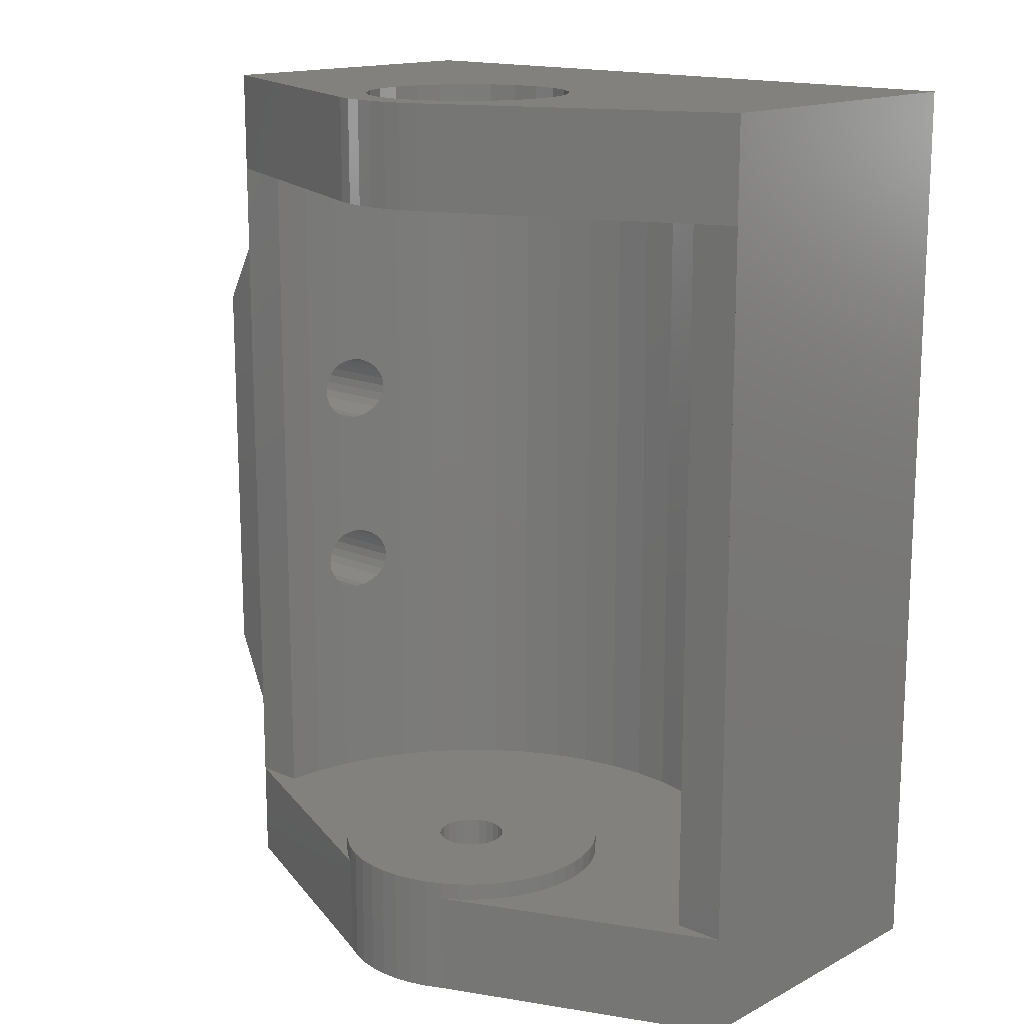
<metadata>
{"format":"stl","ext":"stl","renderer":"f3d","projection":"perspective","resolution":1024,"background":"white","views":[{"elev":15.3,"azim":42.5,"up":"+Z"}]}
</metadata>
<code>
# stl→obj: 429 verts, 870 faces
v -227.7 -355.1 3.02
v -234.2 -351.6 3.02
v -235.7 -351.6 3.02
v -228.1 -354.8 3.02
v -234.1 -350.5 3.02
v -228.5 -354.4 3.02
v -233.9 -349.4 3.02
v -233.7 -348.8 3.02
v -228.8 -354.1 3.02
v -233.5 -348.4 3.02
v -229.1 -353.6 3.02
v -233 -347.4 3.02
v -229.4 -353.2 3.02
v -232.4 -346.4 3.02
v -229.5 -352.7 3.02
v -231.7 -345.6 3.02
v -229.6 -352.1 3.02
v -230.8 -344.9 3.02
v -229.7 -351.6 3.02
v -229.9 -344.3 3.02
v -215.7 -351.6 3.02
v -223.2 -354.8 3.02
v -223.7 -355.1 3.02
v -222.8 -354.4 3.02
v -222.5 -354.1 3.02
v -222.2 -353.6 3.02
v -222 -353.2 3.02
v -221.8 -352.7 3.02
v -221.7 -352.1 3.02
v -221.7 -351.6 3.02
v -217.2 -351.6 3.02
v -221.4 -344.3 3.02
v -220.5 -344.9 3.02
v -219.6 -345.6 3.02
v -218.9 -346.4 3.02
v -218.3 -347.4 3.02
v -217.8 -348.4 3.02
v -217.7 -348.8 3.02
v -217.4 -349.4 3.02
v -217.2 -350.5 3.02
v -229.6 -351.1 3.02
v -228.9 -343.8 3.02
v -229.5 -350.6 3.02
v -229.4 -350.1 3.02
v -229.1 -349.6 3.02
v -228.8 -349.2 3.02
v -227.9 -343.4 3.02
v -228.5 -348.8 3.02
v -228.1 -348.4 3.02
v -227.7 -348.2 3.02
v -226.8 -343.2 3.02
v -227.2 -347.9 3.02
v -226.7 -347.8 3.02
v -225.7 -343.1 3.02
v -226.2 -347.7 3.02
v -225.7 -347.6 3.02
v -224.5 -343.2 3.02
v -225.1 -347.7 3.02
v -224.6 -347.8 3.02
v -224.1 -347.9 3.02
v -223.5 -343.4 3.02
v -223.7 -348.2 3.02
v -223.2 -348.4 3.02
v -222.4 -343.8 3.02
v -222.8 -348.8 3.02
v -222.5 -349.2 3.02
v -222.2 -349.6 3.02
v -222 -350.1 3.02
v -221.8 -350.6 3.02
v -221.7 -351.1 3.02
v -215.7 -351.6 27.02
v -215.7 -351.6 24.02
v -215.7 -351.6 0.006452
v -215.7 -342.1 27.02
v -215.7 -342.1 0.006452
v -227.2 -355.3 27.02
v -235.7 -342.1 27.02
v -235.7 -351.6 27.02
v -228.3 -353.1 27.02
v -228.6 -352.4 27.02
v -228.7 -351.6 27.02
v -227.8 -353.7 27.02
v -227.2 -354.2 27.02
v -226.7 -355.5 27.02
v -226.4 -354.5 27.02
v -226.2 -355.6 27.02
v -225.7 -354.6 27.02
v -225.7 -355.6 27.02
v -224.9 -354.5 27.02
v -225.1 -355.6 27.02
v -224.6 -355.5 27.02
v -224.2 -354.2 27.02
v -224.1 -355.3 27.02
v -223.5 -353.7 27.02
v -223.1 -353.1 27.02
v -222.8 -352.4 27.02
v -222.7 -351.6 27.02
v -227.2 -349 27.02
v -227.8 -349.5 27.02
v -228.3 -350.1 27.02
v -228.6 -350.8 27.02
v -226.4 -348.7 27.02
v -225.7 -348.6 27.02
v -224.9 -348.7 27.02
v -224.2 -349 27.02
v -223.5 -349.5 27.02
v -223.1 -350.1 27.02
v -222.8 -350.8 27.02
v -235.7 -342.1 0.006452
v -227.7 -355.1 0.006452
v -235.7 -351.6 0.006452
v -226.6 -351.4 0.006452
v -226.5 -351.1 0.006452
v -226.4 -350.9 0.006452
v -227.2 -355.3 0.006452
v -226.7 -351.6 0.006452
v -226.7 -355.5 0.006452
v -226.2 -350.8 0.006452
v -225.9 -350.7 0.006452
v -225.7 -350.6 0.006452
v -225.4 -350.7 0.006452
v -225.2 -350.8 0.006452
v -224.9 -350.9 0.006452
v -224.8 -351.1 0.006452
v -224.7 -351.4 0.006452
v -224.7 -351.6 0.006452
v -224.6 -355.5 0.006452
v -224.1 -355.3 0.006452
v -223.7 -355.1 0.006452
v -226.2 -355.6 0.006452
v -226.6 -351.9 0.006452
v -226.5 -352.1 0.006452
v -226.4 -352.3 0.006452
v -226.2 -352.5 0.006452
v -225.7 -355.6 0.006452
v -225.9 -352.6 0.006452
v -225.7 -352.6 0.006452
v -225.4 -352.6 0.006452
v -225.1 -355.6 0.006452
v -225.2 -352.5 0.006452
v -224.9 -352.3 0.006452
v -224.8 -352.1 0.006452
v -224.7 -351.9 0.006452
v -235.7 -351.6 21.41
v -235.7 -351.6 24.02
v -235.7 -346.1 21.41
v -235.7 -351.6 5.627
v -235.7 -346.1 5.627
v -228.5 -354.4 3.52
v -228.1 -354.8 3.52
v -229.6 -352.1 3.52
v -229.7 -351.6 3.52
v -229.5 -350.6 3.52
v -229.4 -350.1 3.52
v -229.1 -349.6 3.52
v -229.6 -351.1 3.52
v -229.1 -353.6 3.52
v -229.4 -353.2 3.52
v -228.1 -348.4 3.52
v -227.7 -348.2 3.52
v -237.2 -349.9 16.52
v -237.2 -349.8 10.78
v -237.2 -349.9 10.52
v -237.2 -349.8 16.26
v -237.2 -349.7 16.02
v -237.2 -349.7 11.02
v -237.2 -349.6 11.23
v -237.2 -349.6 15.81
v -237.2 -349.4 15.65
v -237.2 -349.4 11.39
v -237.2 -349.1 15.55
v -237.2 -349.1 11.49
v -237.2 -348.9 11.52
v -237.2 -348.9 15.52
v -237.2 -348.6 11.49
v -237.2 -348.6 15.55
v -237.2 -348.4 11.39
v -237.2 -348.4 15.65
v -237.2 -348.2 15.81
v -237.2 -348.2 11.23
v -237.2 -348 16.02
v -237.2 -348 11.02
v -237.2 -347.9 10.78
v -237.2 -347.9 16.26
v -237.2 -347.9 16.52
v -237.2 -347.9 10.52
v -237.2 -351.1 19.52
v -237.2 -349.8 16.78
v -237.2 -351.1 8.02
v -237.2 -349.7 17.02
v -237.2 -349.6 17.23
v -237.2 -346.6 19.52
v -237.2 -351.1 7.52
v -237.2 -349.4 17.39
v -237.2 -349.1 17.49
v -237.2 -348.9 17.52
v -237.2 -348.6 17.49
v -237.2 -348.4 17.39
v -237.2 -348.2 17.23
v -237.2 -348 17.02
v -237.2 -347.9 16.78
v -237.2 -349.6 9.813
v -237.2 -346.6 7.52
v -237.2 -349.7 10.02
v -237.2 -349.8 10.26
v -237.2 -349.4 9.654
v -237.2 -349.1 9.554
v -237.2 -348.9 9.52
v -237.2 -348.6 9.554
v -237.2 -348.4 9.654
v -237.2 -348.2 9.813
v -237.2 -348 10.02
v -237.2 -347.9 10.26
v -228.8 -349.2 3.52
v -228.5 -348.8 3.52
v -228.8 -354.1 3.52
v -227.7 -355.1 3.52
v -229.5 -352.7 3.52
v -225.7 -343.1 24.02
v -224.5 -343.2 24.02
v -226.5 -351.1 3.52
v -226.6 -351.4 3.52
v -226.7 -351.6 3.52
v -227.2 -355.3 24.02
v -226.7 -355.5 24.02
v -226.2 -350.8 3.52
v -226.4 -350.9 3.52
v -229.9 -344.3 24.02
v -230.8 -344.9 24.02
v -227.9 -343.4 24.02
v -228.9 -343.8 24.02
v -219.6 -345.6 24.02
v -218.9 -346.4 24.02
v -224.7 -351.6 3.52
v -224.7 -351.9 3.52
v -226.8 -343.2 24.02
v -234.1 -350.5 24.02
v -234.2 -351.6 24.02
v -223.5 -343.4 24.02
v -217.2 -350.5 24.02
v -217.2 -351.6 24.02
v -226.5 -351.1 24.02
v -226.6 -351.4 26.52
v -226.6 -351.4 24.02
v -226.5 -351.1 26.52
v -231.7 -345.6 24.02
v -232.4 -346.4 24.02
v -217.8 -348.4 24.02
v -217.4 -349.4 24.02
v -225.7 -355.6 3.52
v -226.2 -355.6 3.52
v -224.8 -352.1 3.52
v -226.5 -352.1 3.52
v -226.4 -352.3 3.52
v -234 -349.9 10.52
v -233.9 -349.8 10.26
v -233.9 -349.7 10.02
v -233.9 -349.6 9.813
v -233.9 -349.4 9.692
v -233.9 -349.8 10.78
v -234 -349.9 16.52
v -233.9 -349.8 16.26
v -233.9 -349.7 16.02
v -233.9 -349.7 11.02
v -233.9 -349.6 11.23
v -233.9 -349.6 15.81
v -233.9 -349.4 15.69
v -233.9 -349.4 11.35
v -233.9 -349.4 24.02
v -233.9 -349.8 16.78
v -233.9 -349.7 17.02
v -233.9 -349.6 17.23
v -233.9 -349.4 17.35
v -226.2 -352.5 3.52
v -224.6 -355.5 3.52
v -224.1 -355.3 3.52
v -226.7 -355.5 3.52
v -227.2 -355.3 3.52
v -226.6 -351.9 3.52
v -225.9 -352.6 3.52
v -225.7 -352.6 3.52
v -218.3 -347.4 24.02
v -224.9 -352.3 3.52
v -225.2 -352.5 3.52
v -225.4 -352.6 3.52
v -224.1 -355.3 24.02
v -233.8 -349.4 11.39
v -233.8 -349.4 15.65
v -233.8 -349.1 15.55
v -233.8 -349.1 11.49
v -233.7 -348.9 11.52
v -233.7 -348.9 15.52
v -233.6 -348.6 11.49
v -233.6 -348.6 15.55
v -233.5 -348.4 11.39
v -233.5 -348.4 15.65
v -233.4 -348.2 9.813
v -233.5 -348.4 9.654
v -233.3 -348 10.02
v -233.3 -347.9 10.26
v -233.3 -347.9 10.52
v -233.3 -347.9 16.52
v -233 -347.4 24.02
v -233.4 -348.2 17.23
v -233.5 -348.4 24.02
v -233.5 -348.4 17.39
v -233.3 -348 17.02
v -233.3 -347.9 16.78
v -233.4 -348.2 11.23
v -233.4 -348.2 15.81
v -233.3 -348 16.02
v -233.3 -348 11.02
v -233.3 -347.9 10.78
v -233.3 -347.9 16.26
v -233.8 -349.4 9.654
v -233.8 -349.1 9.554
v -233.7 -348.9 9.52
v -233.6 -348.6 9.554
v -233.8 -349.4 17.39
v -233.8 -349.1 17.49
v -233.7 -348.9 17.52
v -233.6 -348.6 17.49
v -223.2 -354.8 3.52
v -223.7 -355.1 3.52
v -227.2 -347.9 3.52
v -226.7 -347.8 3.52
v -225.1 -355.6 3.52
v -226.2 -347.7 3.52
v -225.7 -347.6 3.52
v -225.9 -350.7 3.52
v -225.7 -350.6 3.52
v -225.4 -350.7 3.52
v -225.1 -347.7 3.52
v -225.2 -350.8 3.52
v -224.9 -350.9 3.52
v -224.6 -347.8 3.52
v -224.8 -351.1 3.52
v -224.7 -351.4 3.52
v -224.1 -347.9 3.52
v -223.7 -348.2 3.52
v -223.2 -348.4 3.52
v -222.8 -354.4 3.52
v -222.8 -348.8 3.52
v -222.5 -354.1 3.52
v -222.5 -349.2 3.52
v -222.2 -353.6 3.52
v -222.2 -349.6 3.52
v -222 -353.2 3.52
v -222 -350.1 3.52
v -221.8 -352.7 3.52
v -221.8 -350.6 3.52
v -221.7 -352.1 3.52
v -221.7 -351.1 3.52
v -221.7 -351.6 3.52
v -228.6 -352.4 26.52
v -228.6 -350.8 26.52
v -228.7 -351.6 26.52
v -228.3 -353.1 26.52
v -228.3 -350.1 26.52
v -227.8 -353.7 26.52
v -227.8 -349.5 26.52
v -227.2 -349 26.52
v -227.2 -354.2 26.52
v -226.4 -354.5 26.52
v -226.7 -351.6 26.52
v -226.6 -351.9 26.52
v -226.5 -352.1 26.52
v -226.4 -352.3 26.52
v -225.7 -354.6 26.52
v -226.2 -352.5 26.52
v -225.9 -352.6 26.52
v -225.7 -352.6 26.52
v -224.9 -354.5 26.52
v -225.4 -352.6 26.52
v -225.2 -352.5 26.52
v -224.9 -352.3 26.52
v -224.8 -352.1 26.52
v -224.2 -354.2 26.52
v -224.7 -351.9 26.52
v -224.7 -351.6 26.52
v -226.4 -348.7 26.52
v -226.4 -350.9 26.52
v -225.7 -348.6 26.52
v -226.2 -350.8 26.52
v -225.9 -350.7 26.52
v -225.7 -350.6 26.52
v -225.4 -350.7 26.52
v -224.9 -348.7 26.52
v -225.2 -350.8 26.52
v -224.9 -350.9 26.52
v -224.8 -351.1 26.52
v -224.2 -349 26.52
v -224.7 -351.4 26.52
v -223.5 -353.7 26.52
v -223.5 -349.5 26.52
v -223.1 -353.1 26.52
v -223.1 -350.1 26.52
v -222.8 -350.8 26.52
v -222.8 -352.4 26.52
v -222.7 -351.6 26.52
v -226.2 -355.6 24.02
v -222.4 -343.8 24.02
v -226.4 -352.3 24.02
v -226.2 -352.5 24.02
v -224.8 -351.1 24.02
v -224.7 -351.4 24.02
v -225.9 -350.7 24.02
v -226.2 -350.8 24.02
v -224.8 -352.1 24.02
v -224.7 -351.9 24.02
v -225.7 -350.6 24.02
v -225.4 -350.7 24.02
v -226.5 -352.1 24.02
v -225.7 -355.6 24.02
v -225.1 -355.6 24.02
v -225.9 -352.6 24.02
v -225.7 -352.6 24.02
v -225.4 -352.6 24.02
v -224.7 -351.6 24.02
v -226.4 -350.9 24.02
v -224.9 -350.9 24.02
v -224.6 -355.5 24.02
v -226.7 -351.6 24.02
v -226.6 -351.9 24.02
v -225.2 -350.8 24.02
v -225.2 -352.5 24.02
v -224.9 -352.3 24.02
v -221.4 -344.3 24.02
v -220.5 -344.9 24.02
f 1 2 3
f 2 1 4
f 2 4 5
f 5 4 6
f 5 6 7
f 7 6 8
f 8 6 9
f 8 9 10
f 10 9 11
f 10 11 12
f 12 11 13
f 12 13 14
f 14 13 15
f 14 15 16
f 16 15 17
f 16 17 18
f 18 17 19
f 18 19 20
f 21 22 23
f 22 21 24
f 24 21 25
f 25 21 26
f 26 21 27
f 27 21 28
f 28 21 29
f 29 21 30
f 30 21 31
f 30 31 32
f 32 31 33
f 33 31 34
f 34 31 35
f 35 31 36
f 36 31 37
f 37 31 38
f 38 31 39
f 39 31 40
f 20 41 42
f 41 20 19
f 42 41 43
f 42 43 44
f 42 44 45
f 42 45 46
f 42 46 47
f 47 46 48
f 47 48 49
f 47 49 50
f 47 50 51
f 51 50 52
f 51 52 53
f 51 53 54
f 54 53 55
f 54 55 56
f 54 56 57
f 57 56 58
f 57 58 59
f 57 59 60
f 57 60 61
f 61 60 62
f 61 62 63
f 61 63 64
f 64 63 65
f 64 65 66
f 64 66 67
f 64 67 32
f 32 67 68
f 32 68 69
f 32 69 70
f 32 70 30
f 21 71 72
f 71 21 73
f 71 73 74
f 74 73 75
f 76 77 78
f 77 76 79
f 77 79 80
f 77 80 81
f 79 76 82
f 82 76 83
f 83 76 84
f 83 84 85
f 85 84 86
f 85 86 87
f 87 86 88
f 87 88 89
f 89 88 90
f 89 90 91
f 89 91 92
f 92 91 93
f 92 93 94
f 94 93 71
f 94 71 95
f 95 71 96
f 96 71 97
f 77 98 74
f 98 77 99
f 99 77 100
f 100 77 101
f 101 77 81
f 74 98 102
f 74 102 103
f 74 103 104
f 74 104 105
f 74 105 106
f 74 106 107
f 74 107 108
f 74 108 97
f 74 97 71
f 109 110 111
f 110 109 112
f 112 109 113
f 113 109 114
f 114 109 75
f 110 112 115
f 115 112 116
f 115 116 117
f 114 75 118
f 118 75 119
f 119 75 120
f 120 75 121
f 121 75 122
f 122 75 123
f 123 75 124
f 124 75 125
f 125 75 126
f 126 75 127
f 127 75 128
f 128 75 129
f 129 75 73
f 116 130 117
f 130 116 131
f 130 131 132
f 130 132 133
f 130 133 134
f 130 134 135
f 135 134 136
f 135 136 137
f 135 137 138
f 135 138 139
f 139 138 140
f 139 140 141
f 139 141 127
f 127 141 142
f 127 142 143
f 127 143 126
f 78 144 145
f 144 78 146
f 146 78 77
f 147 111 3
f 111 147 148
f 111 148 109
f 109 148 146
f 109 146 77
f 109 74 75
f 74 109 77
f 4 149 6
f 149 4 150
f 151 19 17
f 19 151 152
f 153 44 43
f 44 153 154
f 154 45 44
f 45 154 155
f 156 43 41
f 43 156 153
f 157 13 11
f 13 157 158
f 159 50 49
f 50 159 160
f 161 162 163
f 162 161 164
f 162 164 165
f 162 165 166
f 166 165 167
f 167 165 168
f 167 168 169
f 167 169 170
f 170 169 171
f 170 171 172
f 172 171 173
f 173 171 174
f 173 174 175
f 175 174 176
f 175 176 177
f 177 176 178
f 177 178 179
f 177 179 180
f 180 179 181
f 180 181 182
f 182 181 183
f 183 181 184
f 183 184 185
f 183 185 186
f 187 188 189
f 188 187 190
f 190 187 191
f 191 187 192
f 189 188 193
f 193 188 161
f 193 161 163
f 191 192 194
f 194 192 195
f 195 192 196
f 196 192 197
f 197 192 198
f 198 192 199
f 199 192 200
f 200 192 201
f 201 192 185
f 193 202 203
f 202 193 204
f 204 193 205
f 205 193 163
f 203 202 206
f 203 206 207
f 203 207 208
f 203 208 209
f 203 209 210
f 203 210 211
f 203 211 212
f 203 212 213
f 203 213 186
f 203 186 185
f 203 185 192
f 152 41 19
f 41 152 156
f 155 46 45
f 46 155 214
f 48 159 49
f 159 48 215
f 157 9 216
f 9 157 11
f 217 4 1
f 4 217 150
f 216 6 149
f 6 216 9
f 214 48 46
f 48 214 215
f 158 15 13
f 15 158 218
f 218 17 15
f 17 218 151
f 57 219 54
f 219 57 220
f 112 221 222
f 221 112 113
f 116 222 223
f 222 116 112
f 84 224 225
f 224 84 76
f 226 114 118
f 114 226 227
f 228 18 20
f 18 228 229
f 230 42 47
f 42 230 231
f 232 35 233
f 35 232 34
f 234 143 235
f 143 234 126
f 219 51 54
f 51 219 236
f 2 237 238
f 237 2 5
f 239 57 61
f 57 239 220
f 240 31 241
f 31 240 40
f 242 243 244
f 243 242 245
f 236 47 51
f 47 236 230
f 14 246 247
f 246 14 16
f 248 39 249
f 39 248 38
f 38 248 37
f 250 130 135
f 130 250 251
f 235 142 252
f 142 235 143
f 133 253 254
f 253 133 132
f 7 255 5
f 255 7 256
f 256 7 257
f 257 7 258
f 258 7 259
f 260 261 255
f 261 260 262
f 262 260 263
f 263 260 264
f 263 264 265
f 263 265 266
f 266 265 267
f 267 265 268
f 237 261 269
f 261 237 5
f 261 5 255
f 269 261 270
f 269 270 271
f 269 271 272
f 269 272 273
f 254 134 133
f 134 254 274
f 128 275 127
f 275 128 276
f 130 277 117
f 277 130 251
f 277 115 117
f 115 277 278
f 131 223 279
f 223 131 116
f 280 137 136
f 137 280 281
f 282 37 248
f 37 282 36
f 21 241 31
f 241 21 72
f 252 141 283
f 141 252 142
f 284 141 140
f 141 284 283
f 137 285 138
f 285 137 281
f 72 93 286
f 93 72 71
f 2 147 3
f 147 2 238
f 147 238 144
f 144 238 145
f 76 145 224
f 145 76 78
f 287 267 268
f 267 287 288
f 288 287 289
f 289 287 290
f 289 290 291
f 289 291 292
f 292 291 293
f 292 293 294
f 294 293 295
f 294 295 296
f 10 297 298
f 297 10 12
f 297 12 299
f 299 12 300
f 300 12 301
f 301 12 302
f 302 12 303
f 304 305 306
f 305 304 303
f 303 304 307
f 303 307 308
f 303 308 302
f 309 296 295
f 296 309 310
f 310 309 311
f 311 309 312
f 311 312 313
f 311 313 314
f 314 313 302
f 302 313 301
f 8 259 7
f 259 8 315
f 315 8 316
f 316 8 317
f 317 8 318
f 318 8 10
f 318 10 298
f 21 129 73
f 129 21 23
f 273 305 269
f 305 273 319
f 305 319 320
f 305 320 321
f 305 321 322
f 305 322 306
f 115 1 110
f 1 115 278
f 1 278 217
f 323 23 22
f 23 323 324
f 151 156 152
f 156 151 218
f 156 218 153
f 153 218 158
f 153 158 154
f 154 158 157
f 154 157 155
f 155 157 216
f 155 216 214
f 214 216 149
f 214 149 215
f 215 149 150
f 215 150 159
f 159 150 217
f 159 217 160
f 160 217 278
f 160 278 325
f 325 278 277
f 325 277 326
f 326 277 223
f 223 277 251
f 223 251 279
f 279 251 253
f 253 251 254
f 254 251 274
f 274 251 250
f 274 250 280
f 280 250 281
f 281 250 327
f 281 327 285
f 285 327 284
f 284 327 283
f 283 327 275
f 283 275 252
f 252 275 235
f 235 275 234
f 223 328 326
f 328 223 222
f 328 222 221
f 328 221 227
f 328 227 226
f 328 226 329
f 329 226 330
f 329 330 331
f 329 331 332
f 329 332 333
f 333 332 334
f 333 334 335
f 333 335 336
f 336 335 337
f 336 337 338
f 336 338 234
f 336 234 275
f 336 275 276
f 336 276 339
f 339 276 324
f 339 324 340
f 340 324 323
f 340 323 341
f 341 323 342
f 341 342 343
f 343 342 344
f 343 344 345
f 345 344 346
f 345 346 347
f 347 346 348
f 347 348 349
f 349 348 350
f 349 350 351
f 351 350 352
f 351 352 353
f 353 352 354
f 110 3 111
f 3 110 1
f 342 22 24
f 22 342 323
f 25 342 24
f 342 25 344
f 26 344 25
f 344 26 346
f 23 128 129
f 128 23 276
f 276 23 324
f 27 346 26
f 346 27 348
f 29 350 28
f 350 29 352
f 333 59 58
f 59 333 336
f 326 55 53
f 55 326 328
f 325 53 52
f 53 325 326
f 55 329 56
f 329 55 328
f 341 65 63
f 65 341 343
f 68 351 69
f 351 68 349
f 329 58 56
f 58 329 333
f 70 354 30
f 354 70 353
f 59 339 60
f 339 59 336
f 28 348 27
f 348 28 350
f 50 325 52
f 325 50 160
f 62 341 63
f 341 62 340
f 66 347 67
f 347 66 345
f 65 345 66
f 345 65 343
f 339 62 60
f 62 339 340
f 69 353 70
f 353 69 351
f 67 349 68
f 349 67 347
f 30 352 29
f 352 30 354
f 295 175 177
f 289 174 171
f 174 289 292
f 203 146 148
f 146 203 192
f 310 179 296
f 293 173 175
f 173 293 291
f 146 187 144
f 187 146 192
f 304 306 198
f 144 193 147
f 193 144 189
f 189 144 187
f 193 148 147
f 148 193 203
f 296 179 178
f 295 293 175
f 304 198 199
f 290 170 172
f 170 290 287
f 321 195 196
f 195 321 320
f 301 183 186
f 183 301 313
f 319 191 194
f 191 319 273
f 191 273 272
f 316 208 207
f 208 316 317
f 266 169 168
f 169 266 267
f 169 267 288
f 307 199 200
f 199 307 304
f 292 176 174
f 176 292 294
f 291 172 173
f 172 291 290
f 315 207 206
f 207 315 316
f 300 212 299
f 212 300 213
f 162 264 260
f 264 162 166
f 320 194 195
f 194 320 319
f 163 260 255
f 260 163 162
f 287 167 170
f 167 287 268
f 167 268 265
f 322 196 197
f 196 322 321
f 205 255 256
f 255 205 163
f 302 201 185
f 201 302 308
f 310 181 179
f 181 310 311
f 188 261 161
f 261 188 270
f 311 184 181
f 184 311 314
f 318 210 209
f 306 197 198
f 298 210 318
f 306 322 197
f 301 213 300
f 213 301 186
f 302 184 314
f 184 302 185
f 165 266 168
f 266 165 263
f 258 206 202
f 206 258 259
f 206 259 315
f 317 209 208
f 209 317 318
f 288 171 169
f 171 288 289
f 309 182 312
f 182 309 180
f 298 211 210
f 161 262 164
f 262 161 261
f 297 211 298
f 313 182 183
f 182 313 312
f 309 295 177
f 308 200 201
f 200 308 307
f 299 211 297
f 211 299 212
f 190 270 188
f 270 190 271
f 309 177 180
f 191 271 190
f 271 191 272
f 205 257 204
f 257 205 256
f 164 263 165
f 263 164 262
f 294 178 176
f 204 258 202
f 258 204 257
f 167 264 166
f 264 167 265
f 296 178 294
f 132 279 253
f 279 132 131
f 355 356 357
f 356 355 358
f 356 358 359
f 359 358 360
f 359 360 361
f 361 360 362
f 362 360 363
f 362 363 364
f 362 364 365
f 365 364 366
f 366 364 367
f 367 364 368
f 368 364 369
f 368 369 370
f 370 369 371
f 371 369 372
f 372 369 373
f 372 373 374
f 374 373 375
f 375 373 376
f 376 373 377
f 377 373 378
f 377 378 379
f 379 378 380
f 365 381 362
f 381 365 243
f 381 243 245
f 381 245 382
f 381 382 383
f 383 382 384
f 383 384 385
f 383 385 386
f 383 386 387
f 383 387 388
f 388 387 389
f 388 389 390
f 388 390 391
f 388 391 392
f 392 391 393
f 392 393 380
f 392 380 378
f 392 378 394
f 392 394 395
f 395 394 396
f 395 396 397
f 397 396 398
f 398 396 399
f 398 399 400
f 108 397 398
f 397 108 107
f 97 398 400
f 398 97 108
f 356 81 357
f 81 356 101
f 105 388 392
f 388 105 104
f 358 82 360
f 82 358 79
f 98 361 362
f 361 98 99
f 106 392 395
f 392 106 105
f 89 378 373
f 378 89 92
f 96 400 399
f 400 96 97
f 361 100 359
f 100 361 99
f 357 80 355
f 80 357 81
f 94 396 394
f 396 94 95
f 369 89 373
f 89 369 87
f 85 369 364
f 369 85 87
f 95 399 396
f 399 95 96
f 82 363 360
f 363 82 83
f 102 362 381
f 362 102 98
f 107 395 397
f 395 107 106
f 103 381 383
f 381 103 102
f 359 101 356
f 101 359 100
f 388 103 383
f 103 388 104
f 83 364 363
f 364 83 85
f 92 394 378
f 394 92 94
f 355 79 358
f 79 355 80
f 401 84 225
f 84 401 86
f 402 61 64
f 61 402 239
f 403 370 404
f 370 403 368
f 12 247 303
f 247 12 14
f 138 284 140
f 284 138 285
f 139 250 135
f 250 139 327
f 127 327 139
f 327 127 275
f 233 36 282
f 36 233 35
f 393 405 406
f 405 393 391
f 335 122 123
f 122 335 334
f 274 136 134
f 136 274 280
f 407 384 408
f 384 407 385
f 379 409 377
f 409 379 410
f 387 411 412
f 411 387 386
f 403 367 368
f 367 403 413
f 90 414 415
f 414 90 88
f 416 372 417
f 372 416 371
f 372 418 417
f 418 372 374
f 379 419 410
f 419 379 380
f 420 245 242
f 245 420 382
f 370 416 404
f 416 370 371
f 386 407 411
f 407 386 385
f 390 405 391
f 405 390 421
f 249 40 240
f 40 249 39
f 93 422 286
f 422 93 91
f 88 401 414
f 401 88 86
f 393 419 380
f 419 393 406
f 121 331 120
f 331 121 332
f 384 420 408
f 420 384 382
f 423 366 424
f 366 423 365
f 425 387 412
f 387 425 389
f 426 376 427
f 376 426 375
f 424 367 413
f 367 424 366
f 244 365 423
f 365 244 243
f 238 224 145
f 224 238 237
f 224 237 269
f 224 269 305
f 224 305 303
f 224 303 247
f 224 247 246
f 224 246 229
f 224 229 228
f 224 228 231
f 224 231 230
f 224 230 236
f 224 236 225
f 225 236 423
f 423 236 219
f 423 219 244
f 244 219 242
f 242 219 420
f 420 219 408
f 408 219 407
f 407 219 411
f 411 219 220
f 411 220 412
f 412 220 425
f 425 220 421
f 421 220 405
f 405 220 406
f 406 220 419
f 419 220 422
f 422 220 286
f 286 220 239
f 286 239 241
f 286 241 72
f 241 239 402
f 241 402 428
f 241 428 429
f 241 429 232
f 241 232 233
f 241 233 282
f 241 282 248
f 241 248 249
f 241 249 240
f 423 401 225
f 401 423 424
f 401 424 413
f 401 413 403
f 401 403 404
f 401 404 414
f 414 404 416
f 414 416 417
f 414 417 415
f 415 417 418
f 415 418 426
f 415 426 427
f 415 427 422
f 422 427 409
f 422 409 410
f 422 410 419
f 331 119 120
f 119 331 330
f 376 409 427
f 409 376 377
f 374 426 418
f 426 374 375
f 390 425 421
f 425 390 389
f 337 125 338
f 125 337 124
f 422 90 415
f 90 422 91
f 119 226 118
f 226 119 330
f 229 16 18
f 16 229 246
f 34 429 33
f 429 34 232
f 122 332 121
f 332 122 334
f 428 64 32
f 64 428 402
f 335 124 337
f 124 335 123
f 429 32 33
f 32 429 428
f 338 126 234
f 126 338 125
f 114 221 113
f 221 114 227
f 231 20 42
f 20 231 228

</code>
